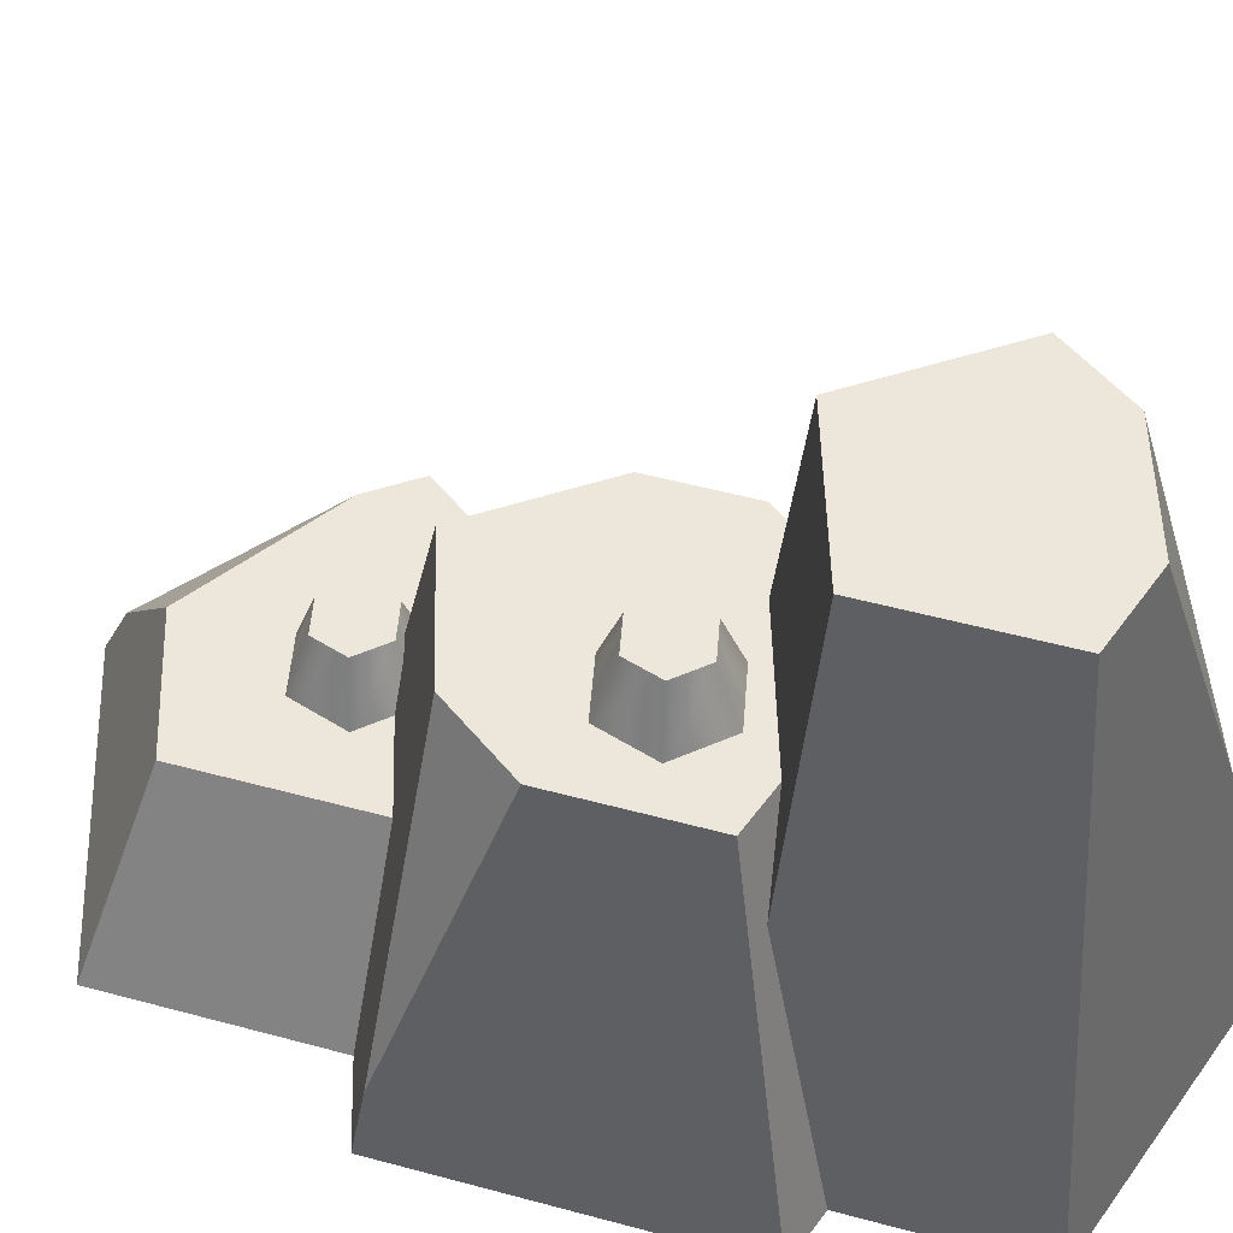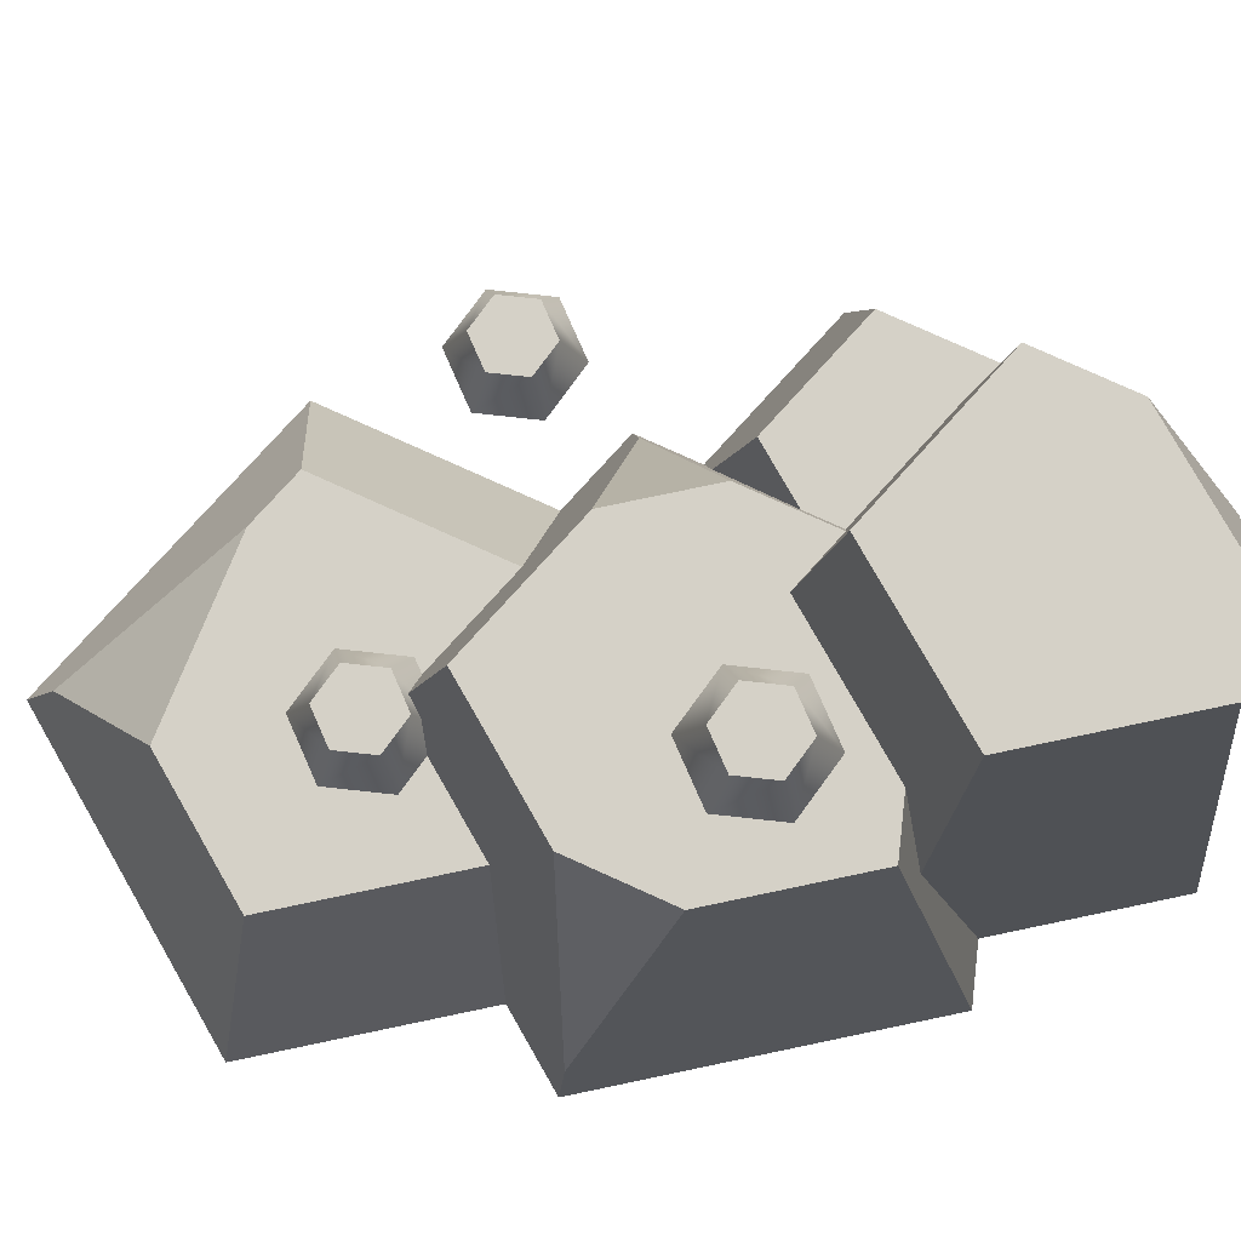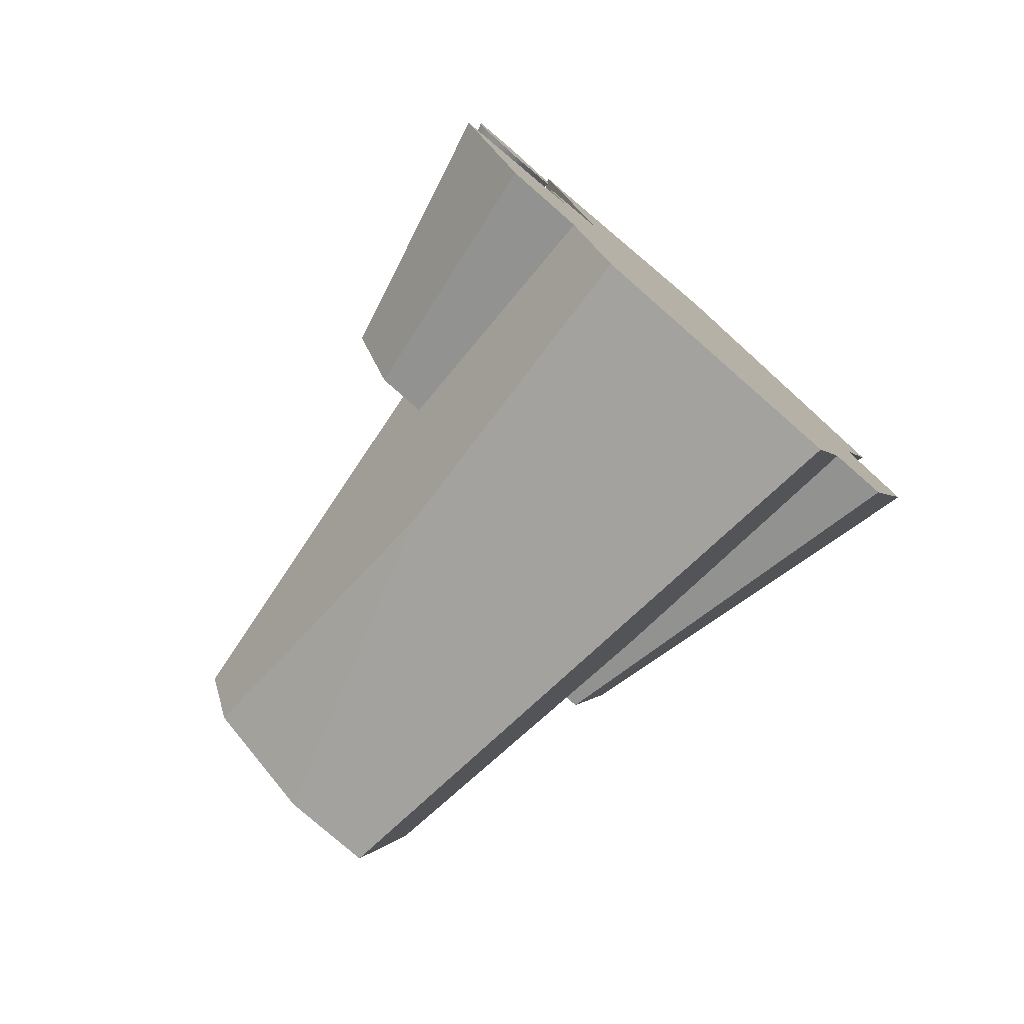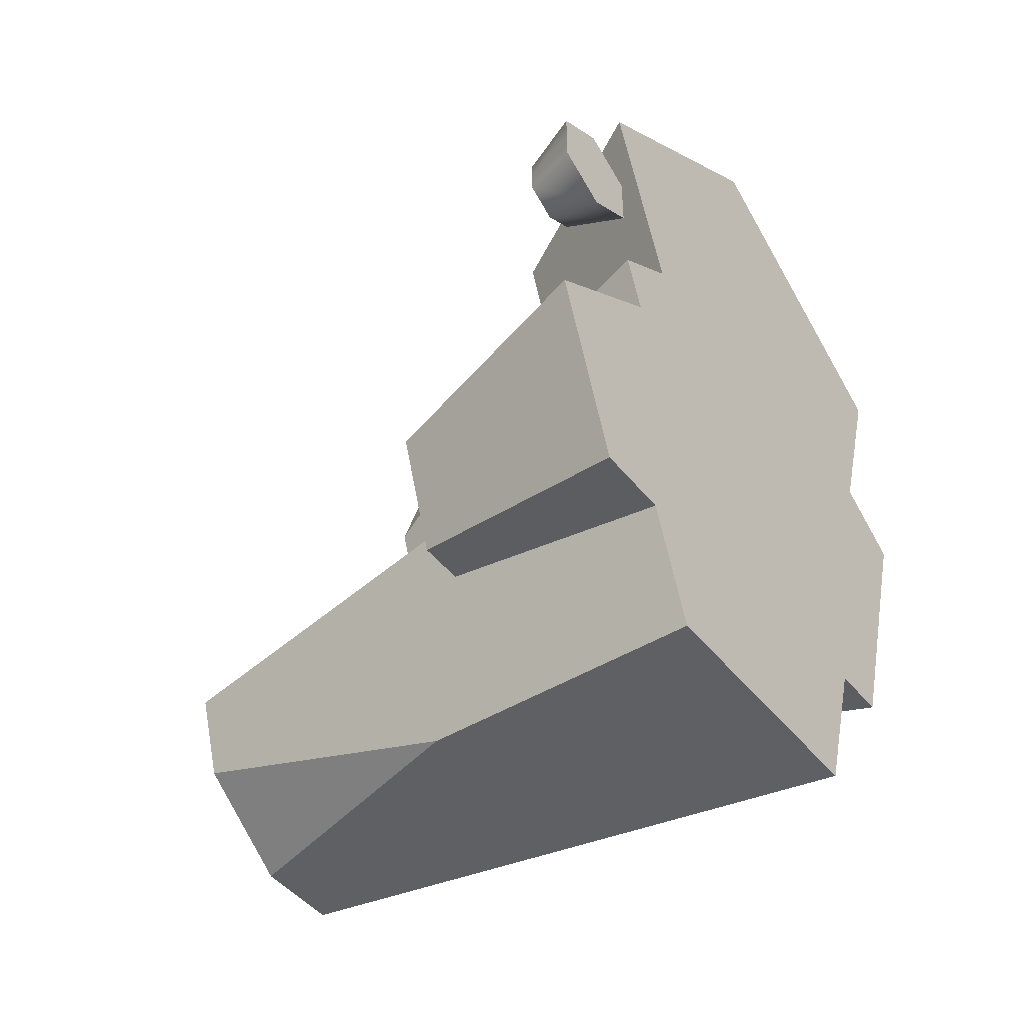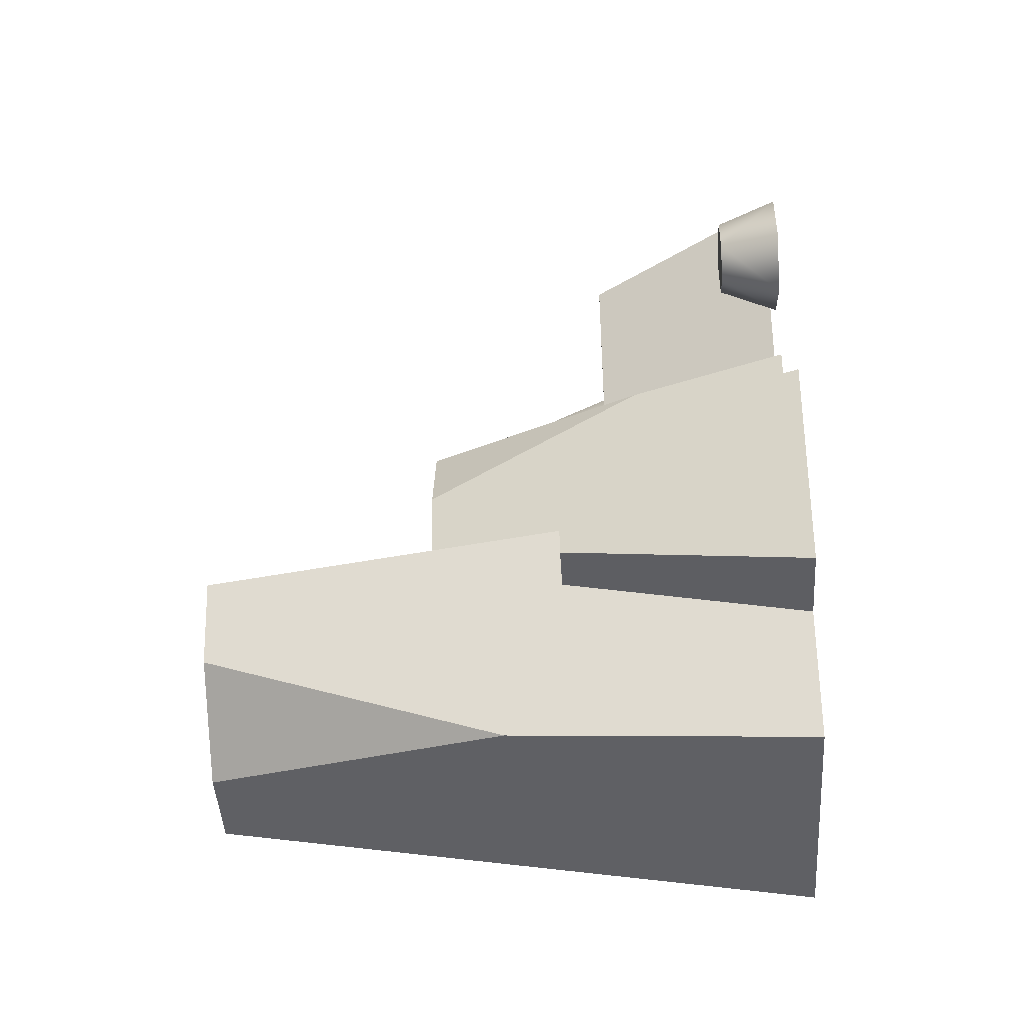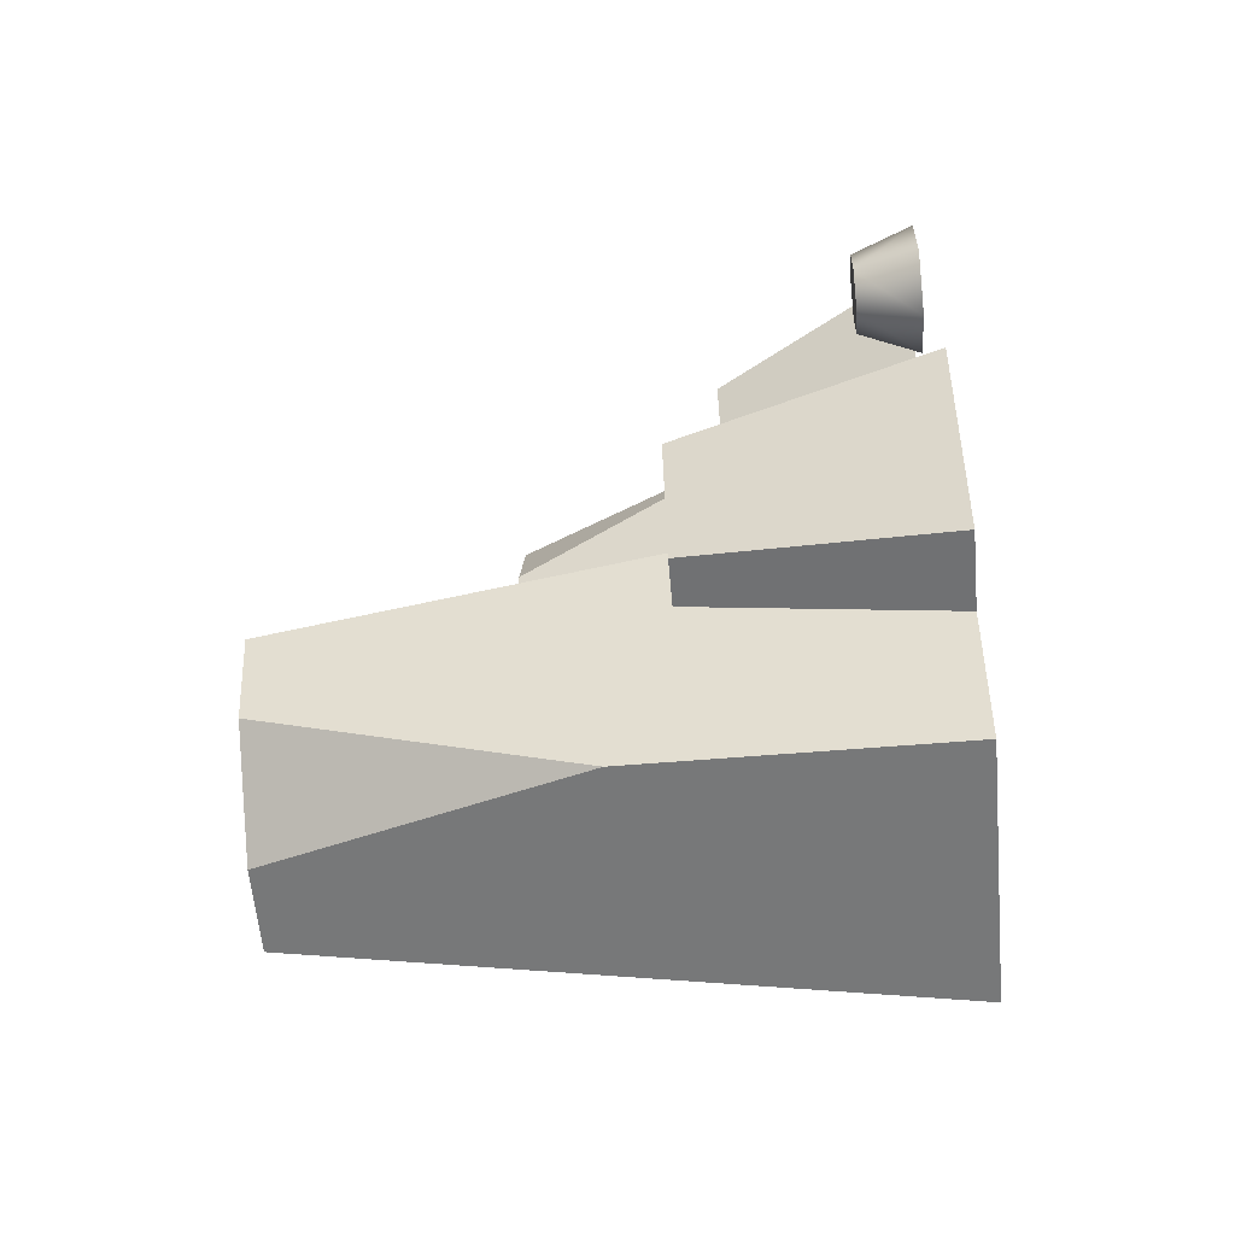
<metadata>
{"format":"obj","ext":"obj","renderer":"f3d","projection":"perspective","resolution":1024,"background":"white","views":[{"elev":50.9,"azim":124.5,"up":"+Y"},{"elev":79.7,"azim":96.2,"up":"+Y"},{"elev":-78.4,"azim":-41.2,"up":"+Z"},{"elev":-46.8,"azim":-53.5,"up":"+Z"},{"elev":-45.2,"azim":-86.4,"up":"+Z"},{"elev":-58.9,"azim":-84.9,"up":"+Z"}]}
</metadata>
<code>
g rock-wide
v 0.1856 0.3239 0.5641 1 1 1
v 0.09986 0.1096 0.7305 1 1 1
v -0.1017 0.3239 0.48 1 1 1
v 0.4315 1.807e-16 0.1042 1 1 1
v 0.5468 0 0.459 1 1 1
v 0.2868 0.3239 0.1307 1 1 1
v 0.3814 0.3239 0.4219 1 1 1
v 0.09795 0.3239 0.2679 1 1 1
v -0.0878 0.3239 0.1329 1 1 1
v -0.1817 0.3239 0.4219 1 1 1
v 0.09986 0 0.7837 1 1 1
v -0.2325 1.807e-16 0.1064 1 1 1
v -0.347 0 0.459 1 1 1
v -0.2805 0.268 0.006454 1 1 1
v -0.1523 0.6477 -0.1116 1 1 1
v -0.1017 0.6477 0.04422 1 1 1
v 0.3482 0.6477 -0.1116 1 1 1
v 0.5169 0.1096 0.01553 1 1 1
v 0.2976 0.6477 0.04422 1 1 1
v 0.4315 1.807e-16 0.1042 1 1 1
v 0.2868 0.3239 0.1307 1 1 1
v 0.5449 3.613e-16 0.02181 1 1 1
v 0.09795 0.6477 0.1892 1 1 1
v 0.2795 3.613e-16 -0.5036 1 1 1
v 0.3742 3.613e-16 -0.5036 1 1 1
v 0.2601 0.4918 -0.3841 1 1 1
v 0.272 0.6477 -0.3463 1 1 1
v 0.182 0.6477 -0.3463 1 1 1
v -0.0878 0.3239 0.1329 1 1 1
v -0.349 3.613e-16 0.02181 1 1 1
v -0.2325 1.807e-16 0.1064 1 1 1
v -0.1611 0.4072 -0.2598 1 1 1
v -0.1074 0.6477 -0.25 1 1 1
v -0.1797 0.4072 -0.2026 1 1 1
v -0.2652 0.2002 -0.09006 1 1 1
v -0.3164 3.613e-16 -0.0785 1 1 1
v -0.02898 0.6477 -0.193 1 1 1
v -0.2062 1.02 -0.5363 1 1 1
v -0.2062 0.51 -0.7218 1 1 1
v -0.03601 1.02 -0.6599 1 1 1
v -0.2465 3.613e-16 -0.7837 1 1 1
v 0.1885 3.613e-16 -0.7837 1 1 1
v 0.108 1.02 -0.6599 1 1 1
v 0.1927 1.02 -0.3993 1 1 1
v -0.02898 1.02 -0.2382 1 1 1
v -0.2507 1.02 -0.3993 1 1 1
v -0.02898 0.6477 -0.193 1 1 1
v -0.1074 0.6477 -0.25 1 1 1
v -0.3289 0.4072 -0.3817 1 1 1
v -0.1611 0.4072 -0.2598 1 1 1
v -0.3137 3.613e-16 -0.5769 1 1 1
v -0.2977 0.4072 -0.4778 1 1 1
v 0.2795 3.613e-16 -0.5036 1 1 1
v -0.1797 0.4072 -0.2026 1 1 1
v -0.2652 0.2002 -0.09006 1 1 1
v -0.2652 0.4072 -0.1404 1 1 1
v -0.4392 3.613e-16 -0.5769 1 1 1
v -0.3137 3.613e-16 -0.5769 1 1 1
v -0.3748 0.4072 -0.4778 1 1 1
v -0.2977 0.4072 -0.4778 1 1 1
v -0.4426 0.4072 -0.2693 1 1 1
v -0.1611 0.4072 -0.2598 1 1 1
v -0.5468 3.613e-16 -0.2459 1 1 1
v -0.3164 3.613e-16 -0.0785 1 1 1
v 0.09986 0 0.7837 1 1 1
v -0.347 0 0.459 1 1 1
v -0.2465 3.613e-16 -0.7837 1 1 1
v -0.3164 3.613e-16 -0.0785 1 1 1
v -0.4392 3.613e-16 -0.5769 1 1 1
v -0.5468 3.613e-16 -0.2459 1 1 1
v 0.1885 3.613e-16 -0.7837 1 1 1
v 0.4315 1.807e-16 0.1042 1 1 1
v 0.5468 0 0.459 1 1 1
v -0.3538 3.61e-16 0.2411 1 1 1
v -0.3538 3.61e-16 0.1411 1 1 1
v -0.4404 3.61e-16 0.2911 1 1 1
v -0.4404 3.61e-16 0.0911 1 1 1
v -0.527 3.61e-16 0.2411 1 1 1
v -0.527 3.61e-16 0.1411 1 1 1
v -0.3867 0.1 0.1601 1 1 1
v -0.3867 0.1 0.2221 1 1 1
v -0.4404 0.1 0.1291 1 1 1
v -0.4404 0.1 0.2531 1 1 1
v -0.4941 0.1 0.1601 1 1 1
v -0.4941 0.1 0.2221 1 1 1
v 0.2129 0.3239 0.3526 1 1 1
v 0.2129 0.3239 0.2526 1 1 1
v 0.1263 0.3239 0.4026 1 1 1
v 0.1263 0.3239 0.2026 1 1 1
v 0.03972 0.3239 0.3526 1 1 1
v 0.03972 0.3239 0.2526 1 1 1
v 0.18 0.4239 0.2716 1 1 1
v 0.18 0.4239 0.3336 1 1 1
v 0.1263 0.4239 0.2406 1 1 1
v 0.1263 0.4239 0.3646 1 1 1
v 0.07263 0.4239 0.2716 1 1 1
v 0.07263 0.4239 0.3336 1 1 1
v 0.2363 0.6477 -0.1242 1 1 1
v 0.2363 0.6477 -0.2242 1 1 1
v 0.1497 0.6477 -0.0742 1 1 1
v 0.1497 0.6477 -0.2742 1 1 1
v 0.06311 0.6477 -0.1242 1 1 1
v 0.06311 0.6477 -0.2242 1 1 1
v 0.2034 0.7477 -0.2052 1 1 1
v 0.2034 0.7477 -0.1432 1 1 1
v 0.1497 0.7477 -0.2362 1 1 1
v 0.1497 0.7477 -0.1122 1 1 1
v 0.09602 0.7477 -0.2052 1 1 1
v 0.09602 0.7477 -0.1432 1 1 1
f 3 2 1
f 6 5 4
f 5 6 7
f 6 1 7
f 1 6 8
f 1 8 3
f 3 8 9
f 3 9 10
f 7 11 5
f 11 7 2
f 2 7 1
f 13 9 12
f 9 13 10
f 2 13 11
f 13 2 10
f 10 2 3
f 16 15 14
f 19 18 17
f 22 21 20
f 21 22 18
f 21 18 19
f 21 19 8
f 8 19 23
f 26 25 24
f 25 26 27
f 27 26 28
f 23 29 8
f 16 29 23
f 14 29 16
f 30 29 14
f 29 30 31
f 34 33 32
f 33 34 15
f 15 34 35
f 15 35 14
f 14 35 36
f 14 36 30
f 27 19 17
f 19 27 23
f 23 27 28
f 23 28 37
f 23 37 16
f 16 37 33
f 16 33 15
f 27 22 25
f 22 27 17
f 22 17 18
f 40 39 38
f 39 42 41
f 42 39 43
f 43 39 40
f 43 45 44
f 45 43 40
f 45 40 46
f 46 40 38
f 45 48 47
f 46 48 45
f 49 48 46
f 48 49 50
f 51 39 41
f 39 51 38
f 38 51 52
f 38 52 46
f 46 52 49
f 44 28 26
f 28 44 47
f 47 44 45
f 43 53 42
f 53 43 44
f 53 44 26
f 56 55 54
f 59 58 57
f 58 59 60
f 59 49 60
f 61 49 59
f 56 49 61
f 54 49 56
f 49 54 62
f 63 59 57
f 59 63 61
f 55 63 64
f 63 55 61
f 61 55 56
f 66 12 65
f 67 65 12
f 67 12 68
f 68 12 30
f 67 68 51
f 68 69 51
f 69 68 70
f 71 65 67
f 24 65 71
f 25 65 24
f 72 65 25
f 25 22 72
f 65 72 73
f 76 75 74
f 75 76 77
f 77 76 78
f 77 78 79
f 82 81 80
f 81 82 83
f 83 82 84
f 83 84 85
f 80 74 75
f 74 80 81
f 82 75 77
f 75 82 80
f 83 78 76
f 78 83 85
f 78 84 79
f 84 78 85
f 81 76 74
f 76 81 83
f 84 77 79
f 77 84 82
f 88 87 86
f 87 88 89
f 89 88 90
f 89 90 91
f 94 93 92
f 93 94 95
f 95 94 96
f 95 96 97
f 92 86 87
f 86 92 93
f 94 87 89
f 87 94 92
f 95 90 88
f 90 95 97
f 90 96 91
f 96 90 97
f 93 88 86
f 88 93 95
f 96 89 91
f 89 96 94
f 100 99 98
f 99 100 101
f 101 100 102
f 101 102 103
f 106 105 104
f 105 106 107
f 107 106 108
f 107 108 109
f 104 98 99
f 98 104 105
f 106 99 101
f 99 106 104
f 107 102 100
f 102 107 109
f 102 108 103
f 108 102 109
f 105 100 98
f 100 105 107
f 108 101 103
f 101 108 106
g rock-wide
f 3 2 1
f 6 5 4
f 5 6 7
f 6 1 7
f 1 6 8
f 1 8 3
f 3 8 9
f 3 9 10
f 7 11 5
f 11 7 2
f 2 7 1
f 13 9 12
f 9 13 10
f 2 13 11
f 13 2 10
f 10 2 3
f 16 15 14
f 19 18 17
f 22 21 20
f 21 22 18
f 21 18 19
f 21 19 8
f 8 19 23
f 26 25 24
f 25 26 27
f 27 26 28
f 23 29 8
f 16 29 23
f 14 29 16
f 30 29 14
f 29 30 31
f 34 33 32
f 33 34 15
f 15 34 35
f 15 35 14
f 14 35 36
f 14 36 30
f 27 19 17
f 19 27 23
f 23 27 28
f 23 28 37
f 23 37 16
f 16 37 33
f 16 33 15
f 27 22 25
f 22 27 17
f 22 17 18
f 40 39 38
f 39 42 41
f 42 39 43
f 43 39 40
f 43 45 44
f 45 43 40
f 45 40 46
f 46 40 38
f 45 48 47
f 46 48 45
f 49 48 46
f 48 49 50
f 51 39 41
f 39 51 38
f 38 51 52
f 38 52 46
f 46 52 49
f 44 28 26
f 28 44 47
f 47 44 45
f 43 53 42
f 53 43 44
f 53 44 26
f 56 55 54
f 59 58 57
f 58 59 60
f 59 49 60
f 61 49 59
f 56 49 61
f 54 49 56
f 49 54 62
f 63 59 57
f 59 63 61
f 55 63 64
f 63 55 61
f 61 55 56
f 66 12 65
f 67 65 12
f 67 12 68
f 68 12 30
f 67 68 51
f 68 69 51
f 69 68 70
f 71 65 67
f 24 65 71
f 25 65 24
f 72 65 25
f 25 22 72
f 65 72 73
f 76 75 74
f 75 76 77
f 77 76 78
f 77 78 79
f 82 81 80
f 81 82 83
f 83 82 84
f 83 84 85
f 80 74 75
f 74 80 81
f 82 75 77
f 75 82 80
f 83 78 76
f 78 83 85
f 78 84 79
f 84 78 85
f 81 76 74
f 76 81 83
f 84 77 79
f 77 84 82
f 88 87 86
f 87 88 89
f 89 88 90
f 89 90 91
f 94 93 92
f 93 94 95
f 95 94 96
f 95 96 97
f 92 86 87
f 86 92 93
f 94 87 89
f 87 94 92
f 95 90 88
f 90 95 97
f 90 96 91
f 96 90 97
f 93 88 86
f 88 93 95
f 96 89 91
f 89 96 94
f 100 99 98
f 99 100 101
f 101 100 102
f 101 102 103
f 106 105 104
f 105 106 107
f 107 106 108
f 107 108 109
f 104 98 99
f 98 104 105
f 106 99 101
f 99 106 104
f 107 102 100
f 102 107 109
f 102 108 103
f 108 102 109
f 105 100 98
f 100 105 107
f 108 101 103
f 101 108 106

</code>
